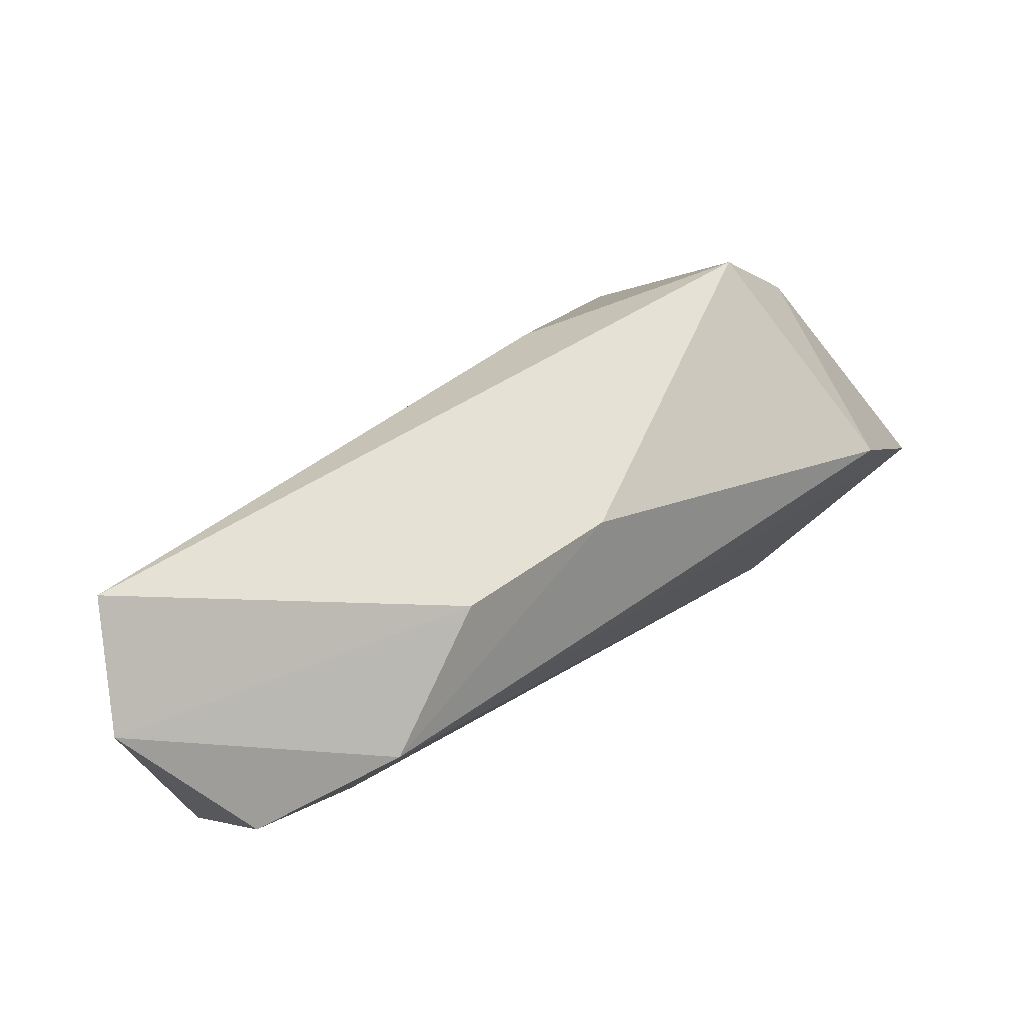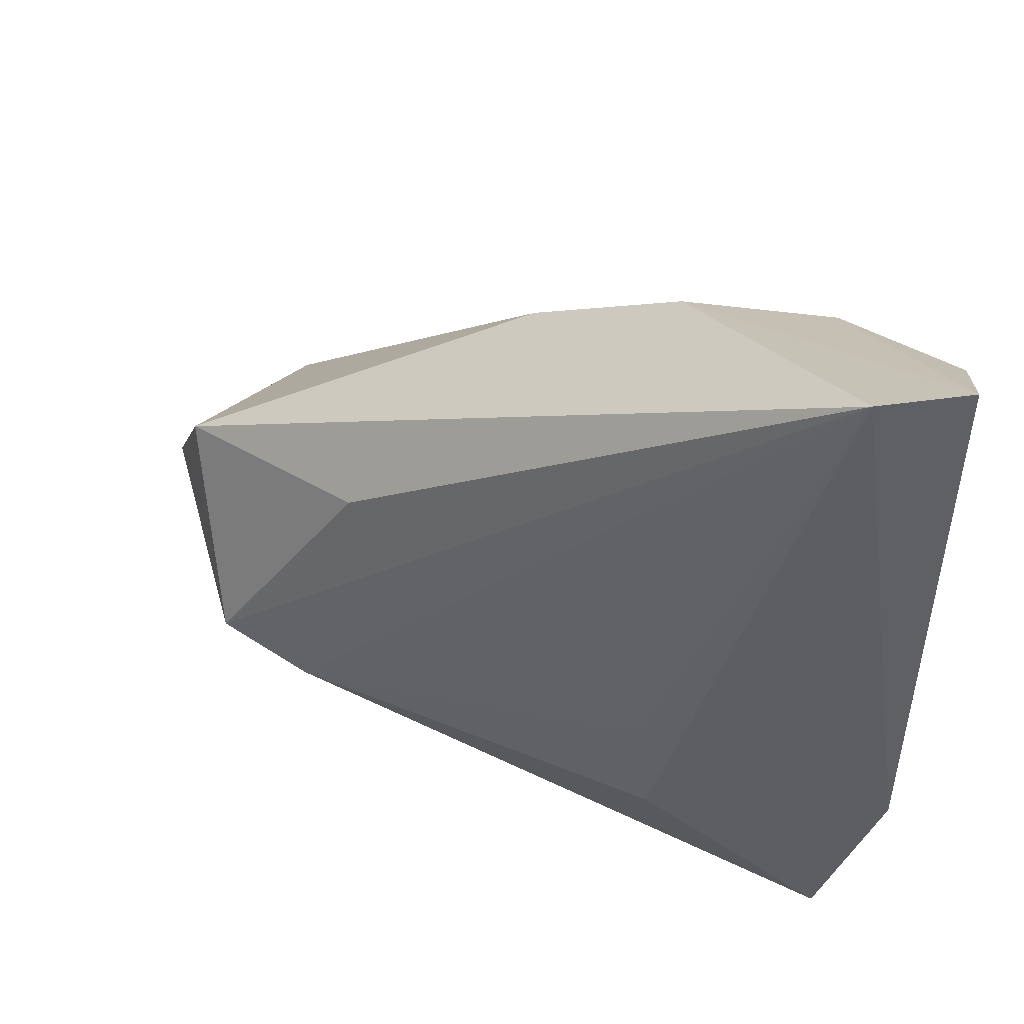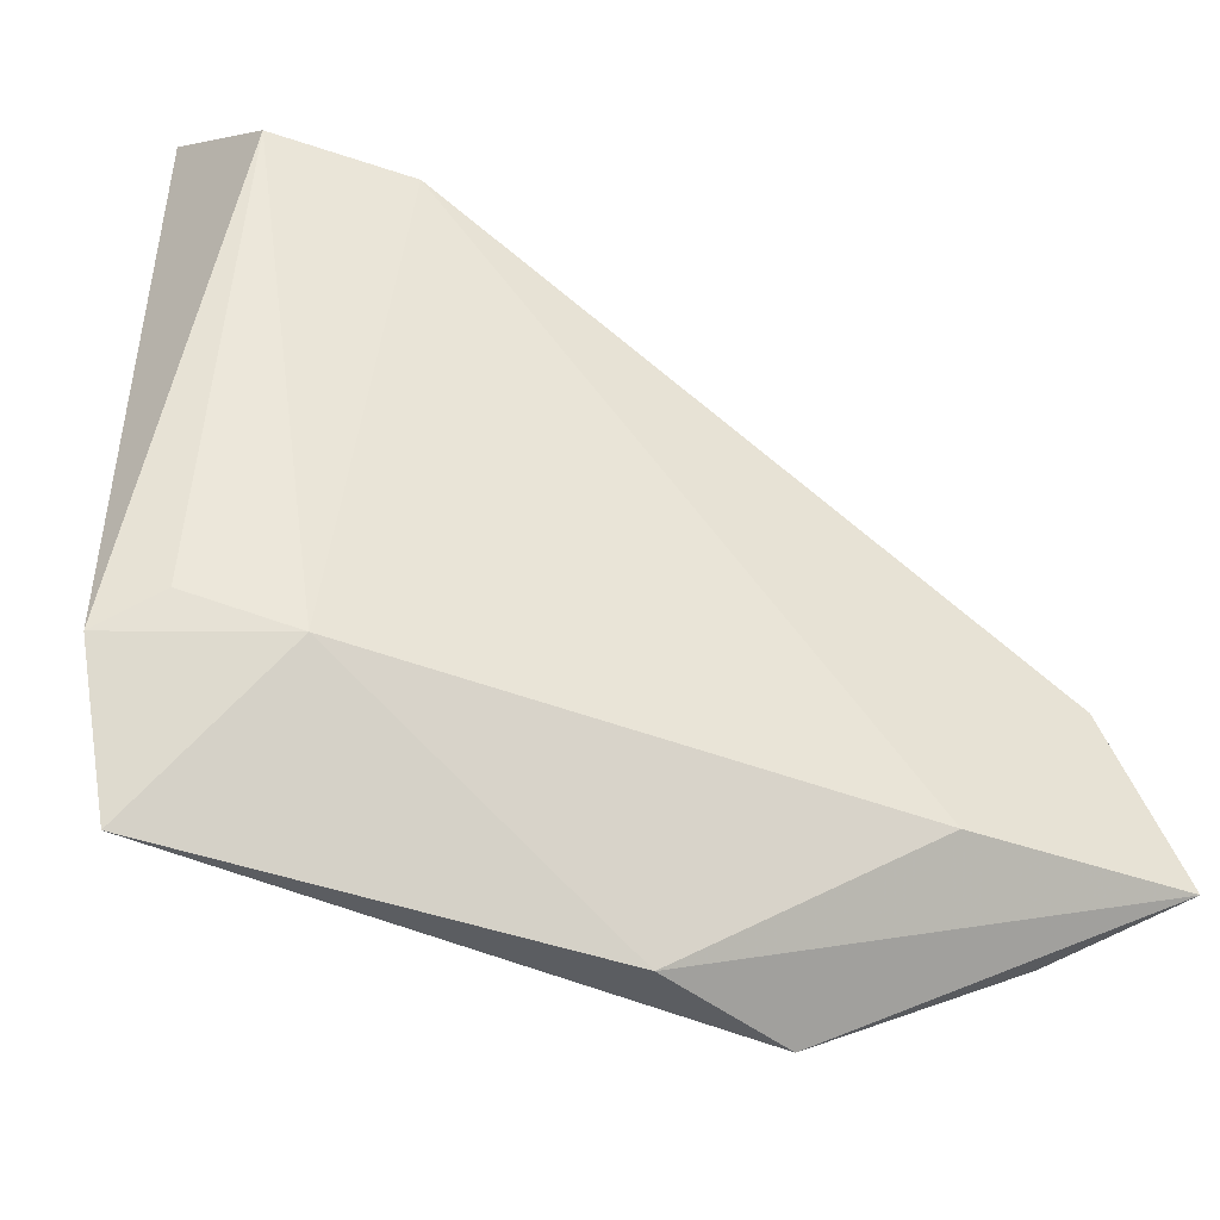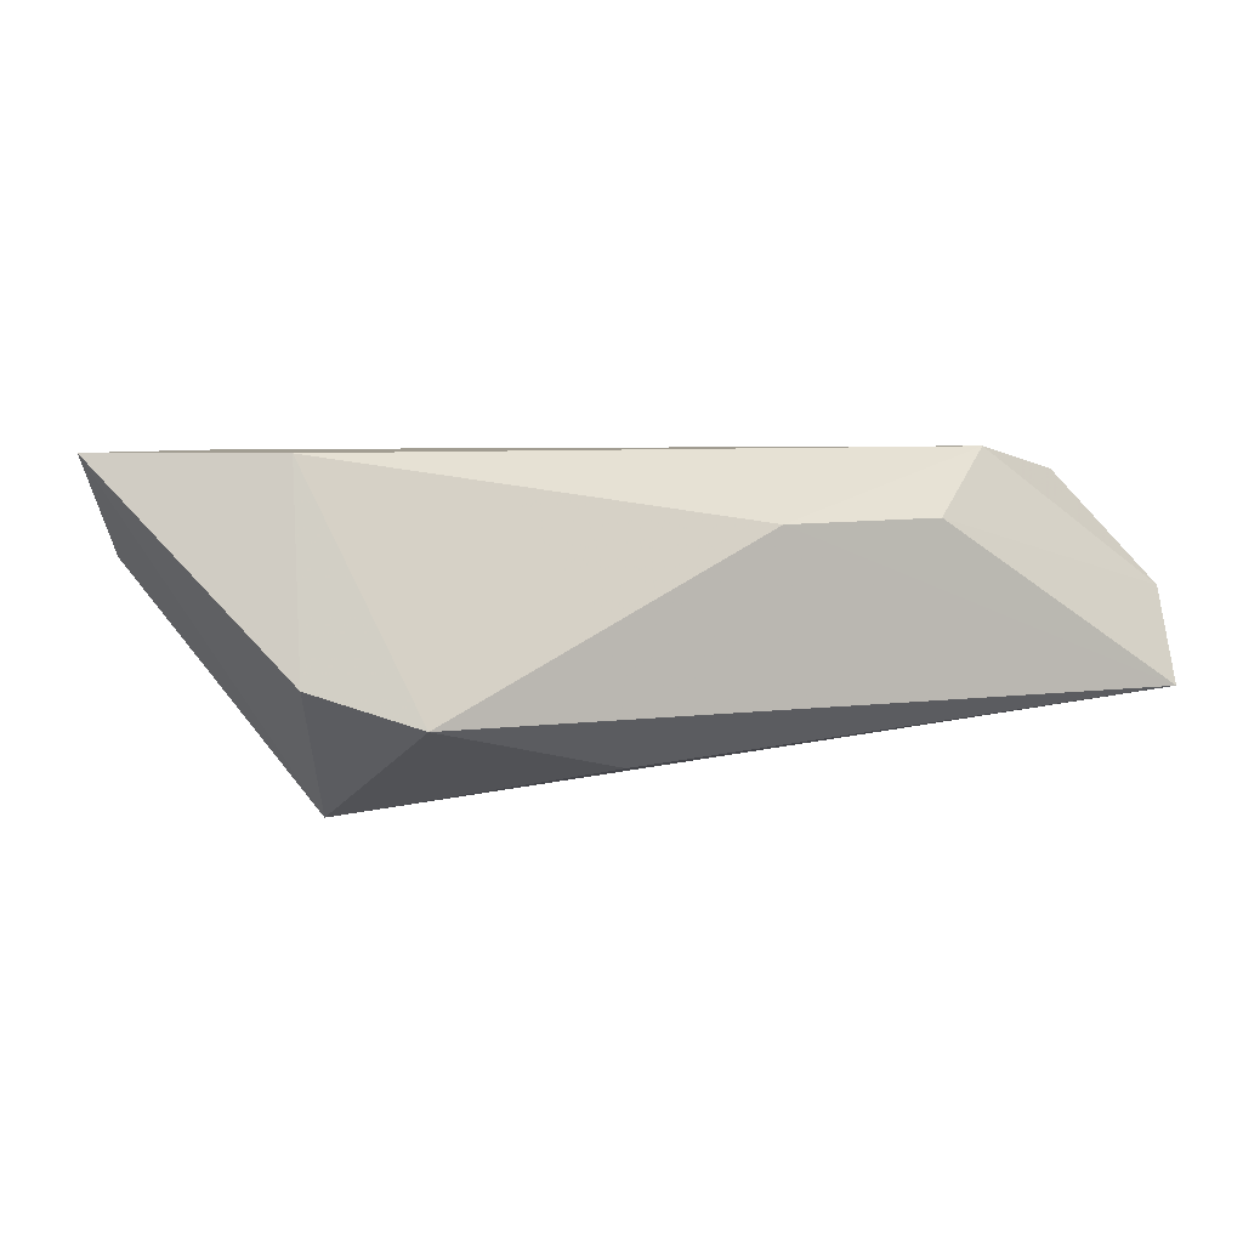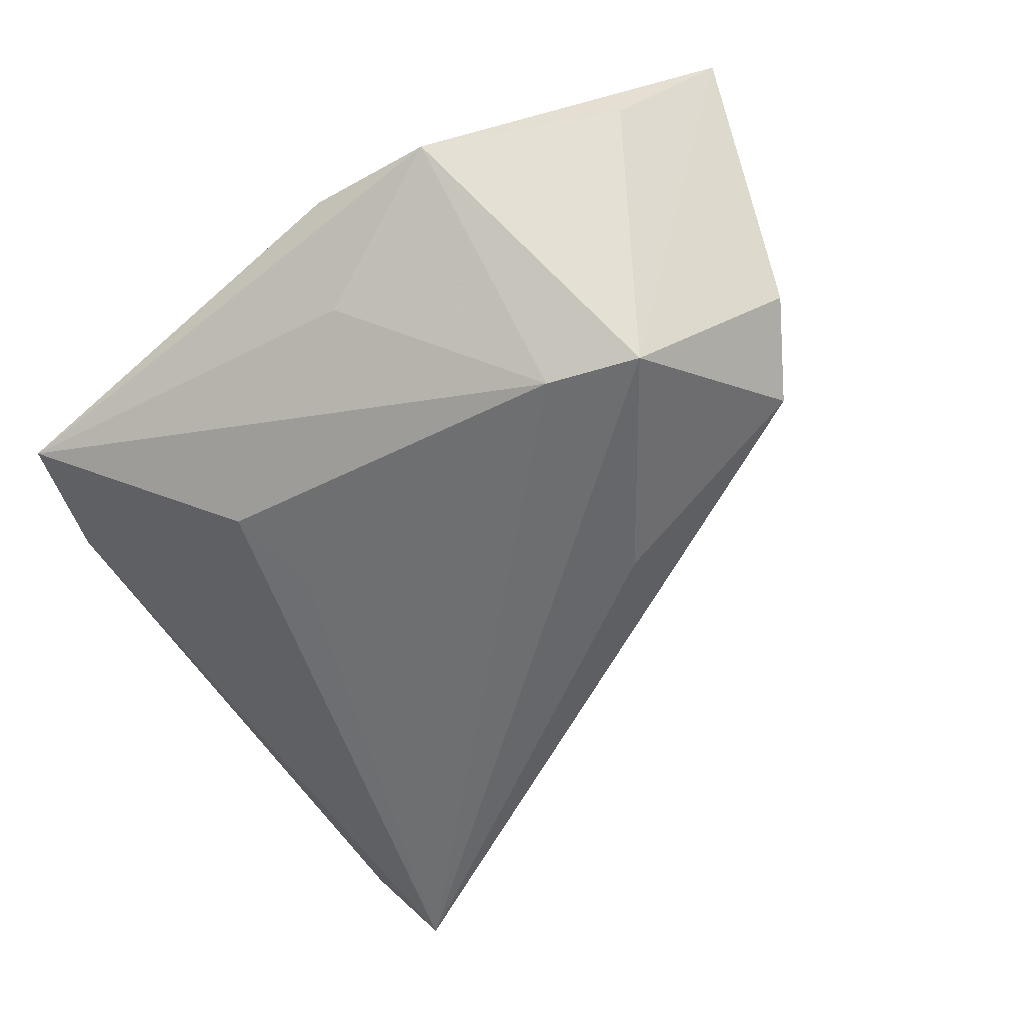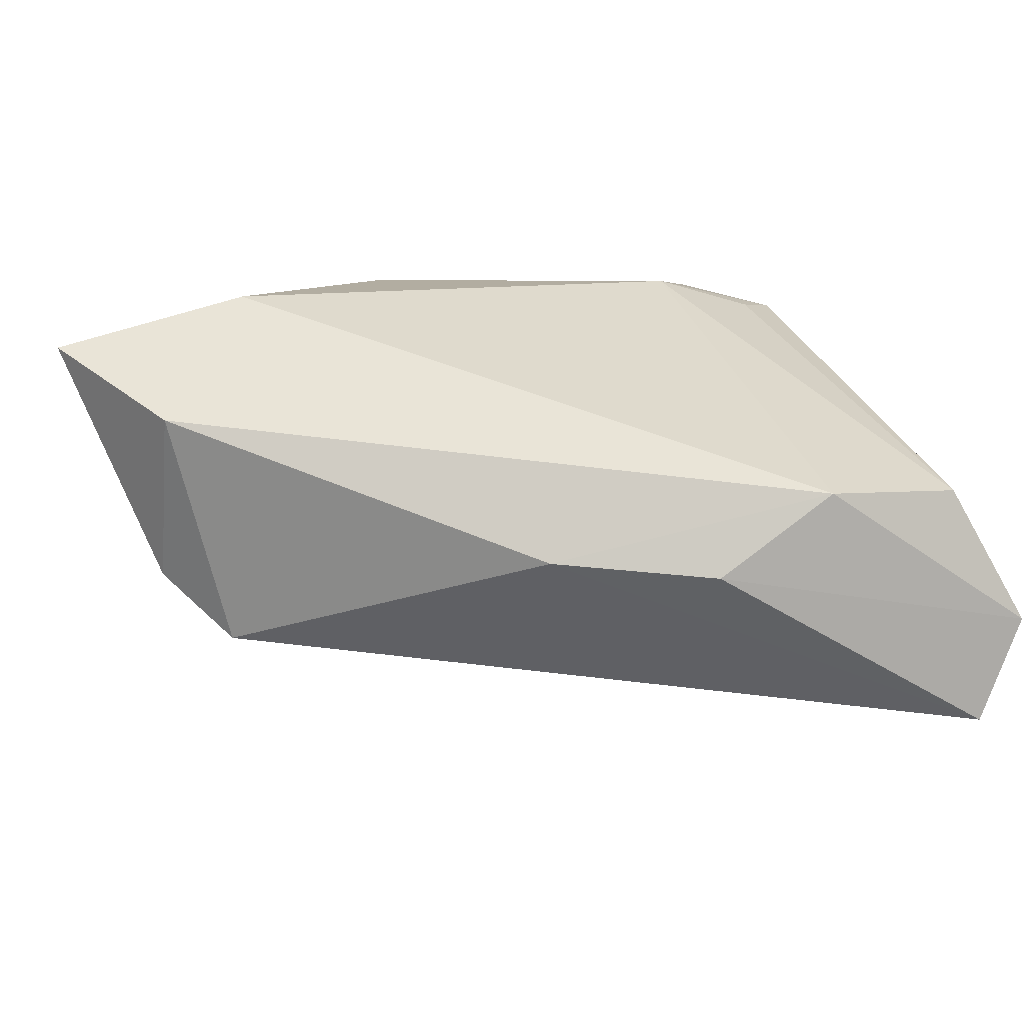
<metadata>
{"format":"obj","ext":"obj","renderer":"f3d","projection":"perspective","resolution":1024,"background":"white","views":[{"elev":75.6,"azim":-38.7,"up":"+Y"},{"elev":49.0,"azim":-150.5,"up":"+Y"},{"elev":-45.8,"azim":-25.7,"up":"+Y"},{"elev":4.9,"azim":119.5,"up":"+Z"},{"elev":-60.5,"azim":32.4,"up":"+Z"},{"elev":43.5,"azim":158.2,"up":"+Z"}]}
</metadata>
<code>
v 0.02257 -0.04128 -0.0009476
v 0.02322 -0.01493 -0.01979
v 0.04365 -0.03016 0.006222
v -0.03912 0.03746 0.01408
v 0.03403 -0.01208 -0.02006
v -0.04425 -0.01943 -0.000672
v -0.04425 0.04867 0.0007205
v -0.01788 -0.004934 -0.01449
v 0.008628 0.02671 0.009351
v 0.04948 -0.003451 -0.005266
v -0.03852 -0.01576 0.003826
v 0.0437 0.007027 -0.009077
v 0.02995 -0.02704 0.01678
v -0.02736 -0.02008 0.008036
v -0.03743 0.05328 -0.009989
v -0.0387 -0.03502 -0.00641
v 0.004335 -0.03211 -0.008865
v -0.01981 -0.01705 -0.01469
v 0.04582 -0.006773 0.01686
v -0.008927 0.03666 0.009574
v -0.02378 0.0352 0.01686
v 0.007037 -0.04081 0.003255
v 0.01819 0.01384 -0.0152
v 0.05475 -0.02546 0.01686
f 23 5 15
f 16 15 18
f 6 4 7
f 7 15 6
f 6 15 16
f 16 14 6
f 20 15 7
f 3 5 24
f 24 1 3
f 3 1 5
f 17 1 16
f 15 5 2
f 16 18 2
f 2 17 16
f 5 1 2
f 1 17 2
f 11 14 4
f 4 6 11
f 11 6 14
f 21 13 24
f 7 4 21
f 21 20 7
f 4 14 21
f 14 13 21
f 12 23 15
f 5 23 12
f 8 18 15
f 15 2 8
f 8 2 18
f 22 14 16
f 22 13 14
f 16 1 22
f 24 13 22
f 22 1 24
f 19 21 24
f 24 5 10
f 5 12 10
f 10 19 24
f 12 19 10
f 9 19 12
f 15 20 9
f 9 12 15
f 20 21 9
f 21 19 9

</code>
